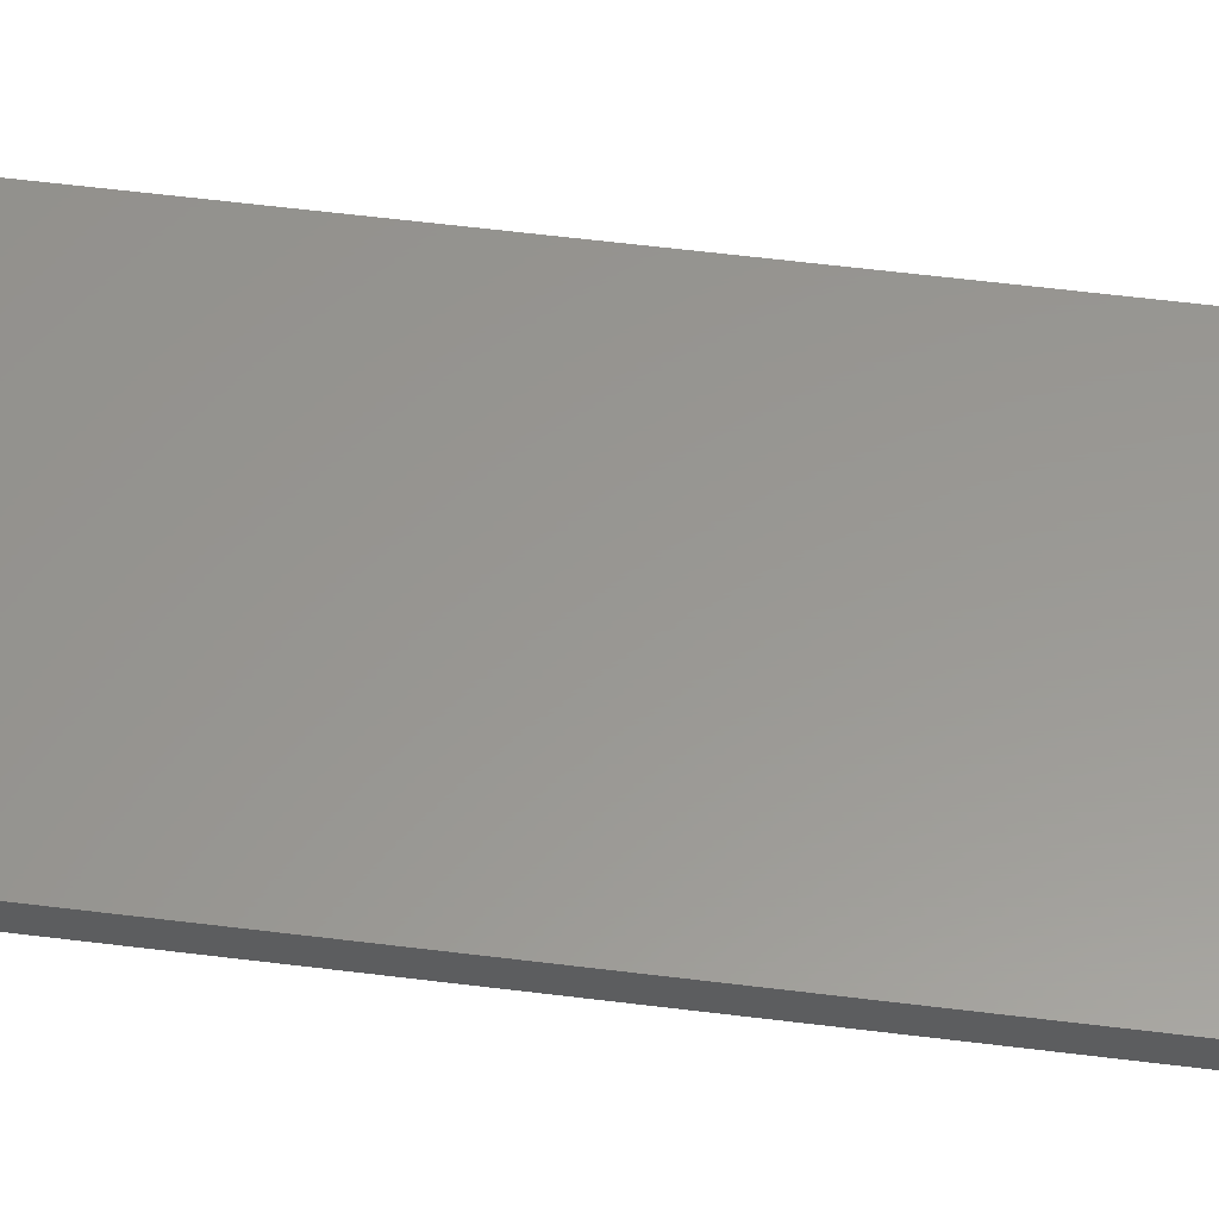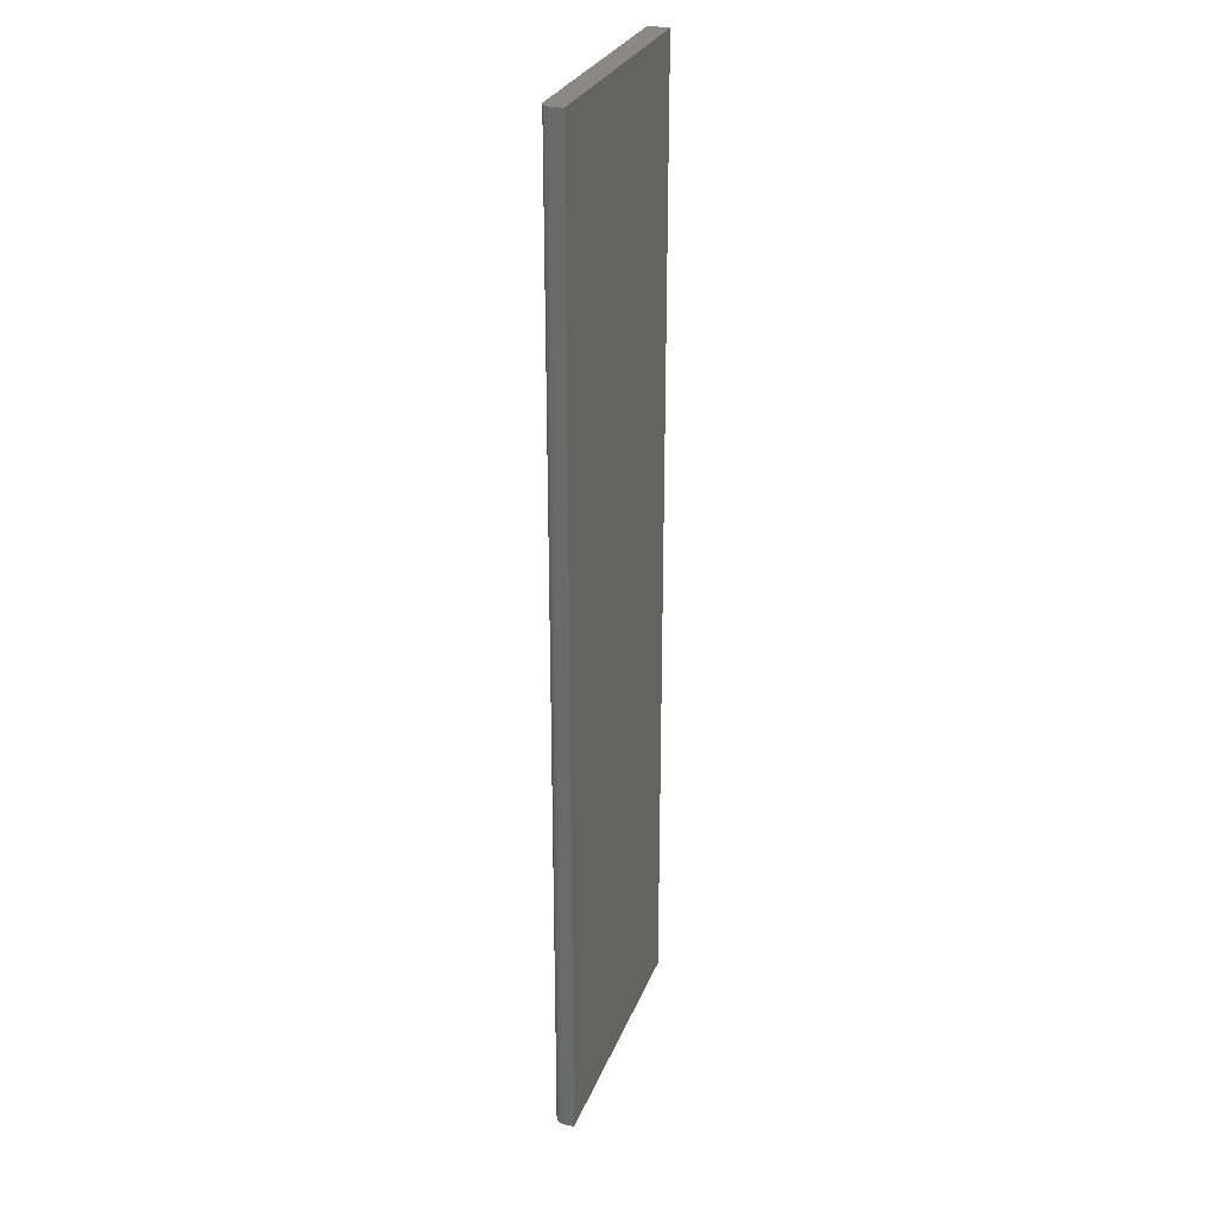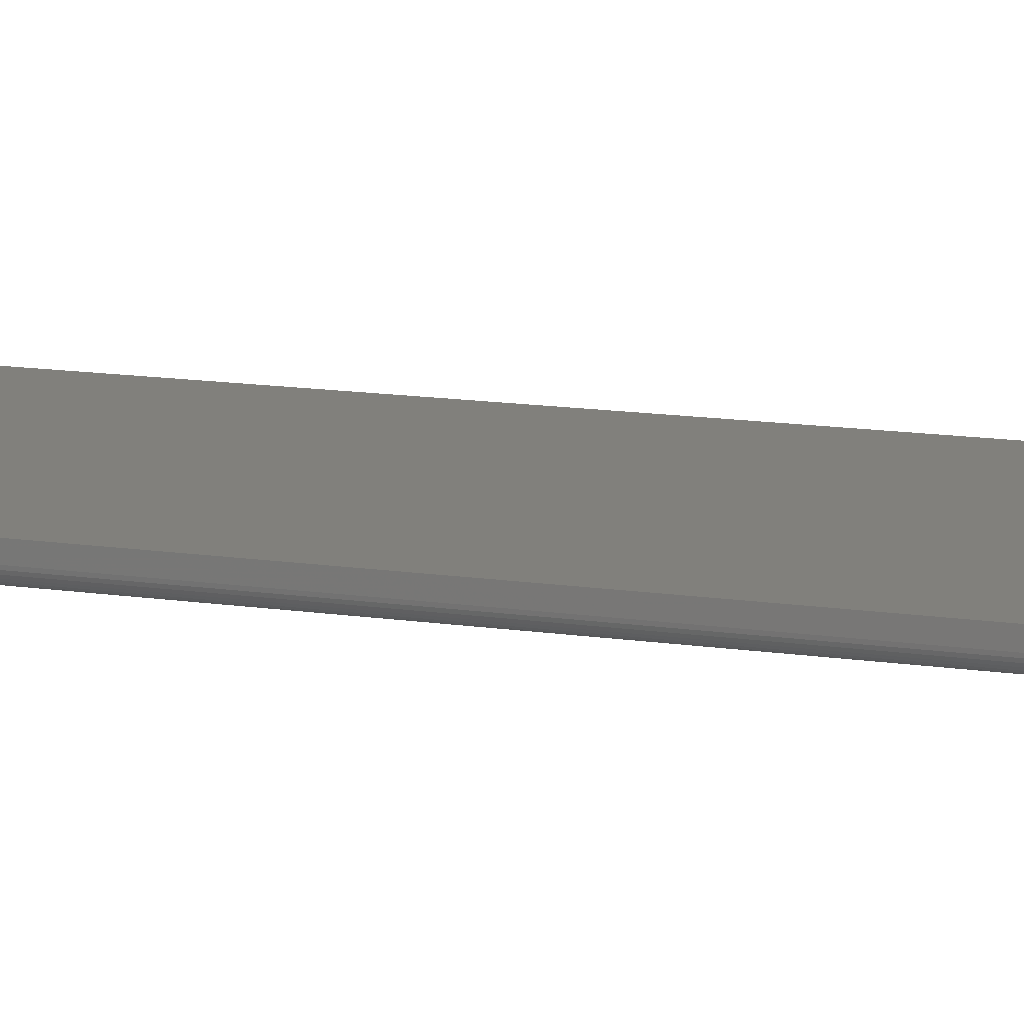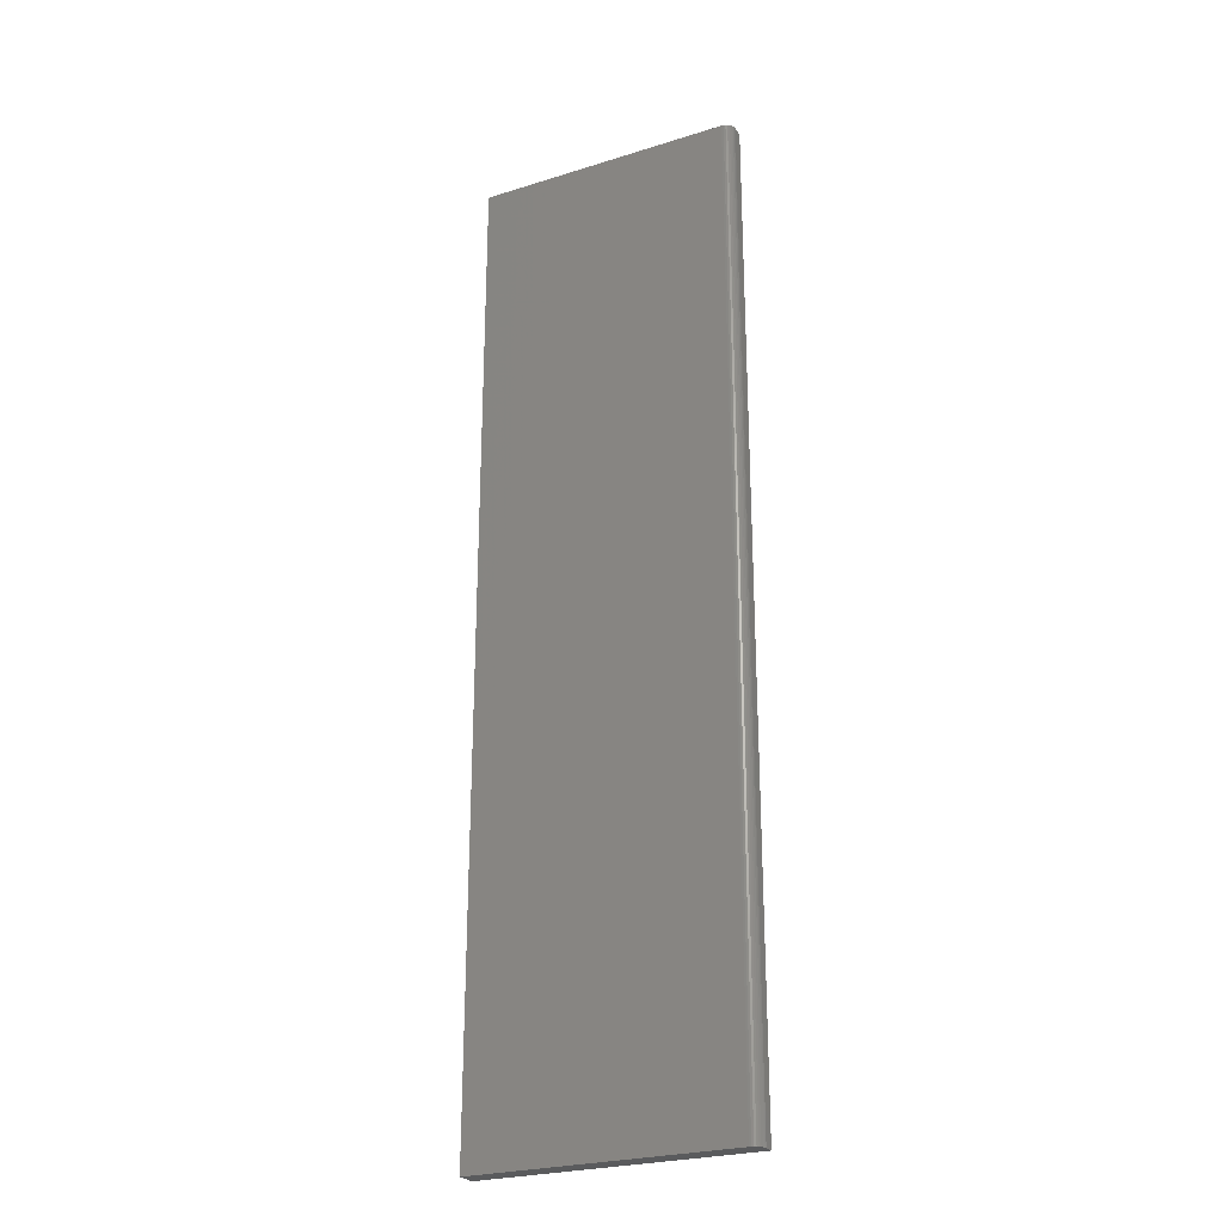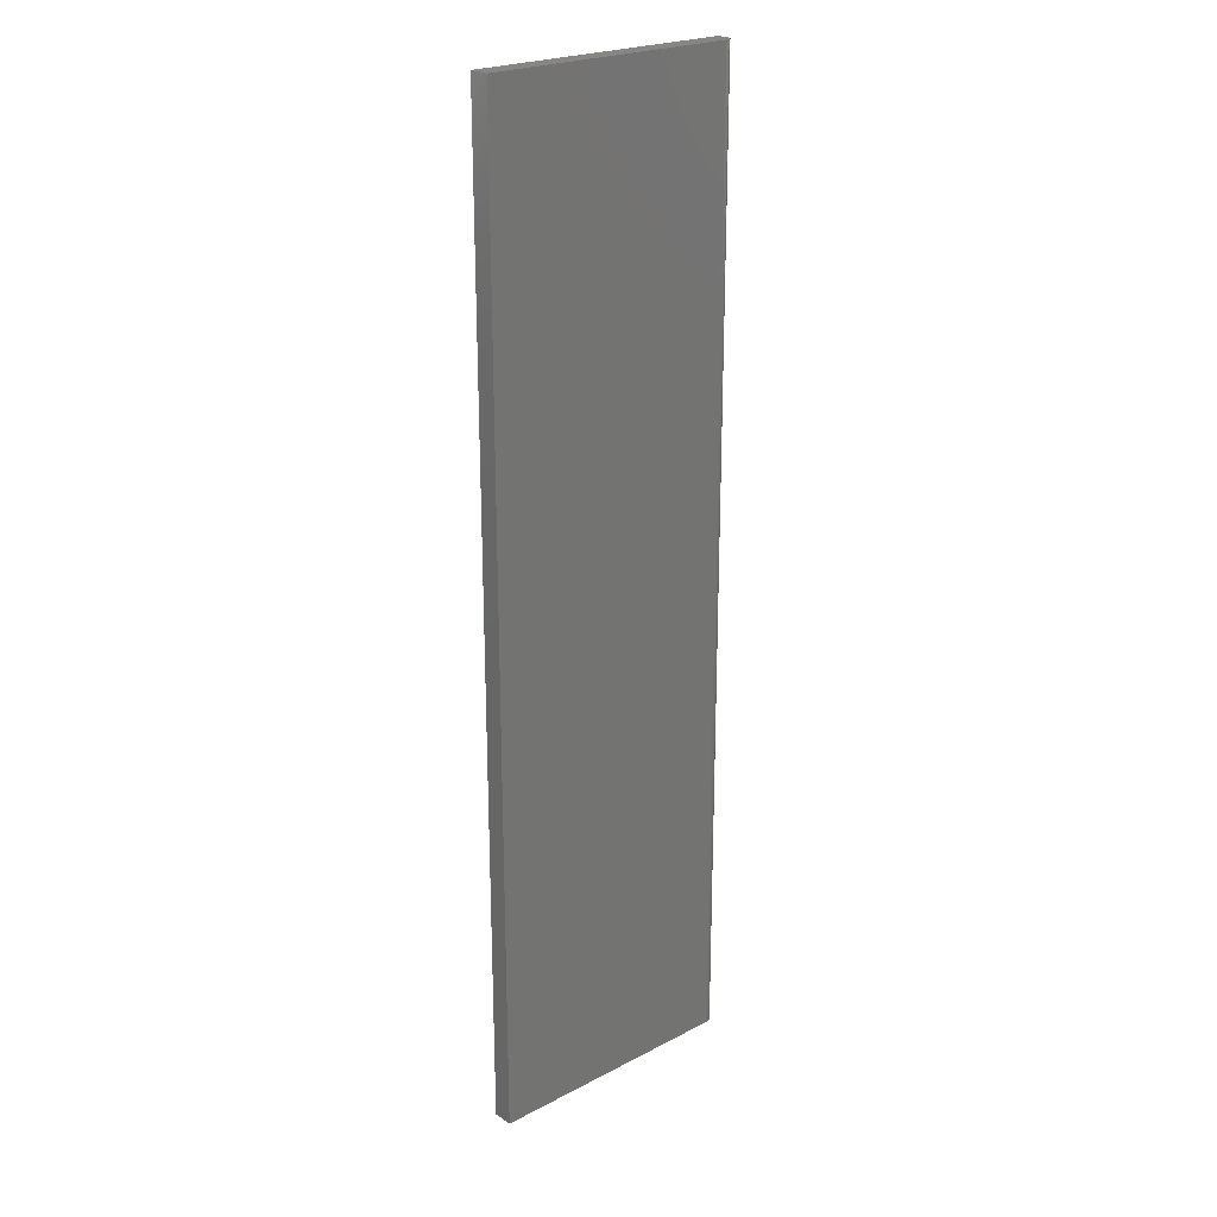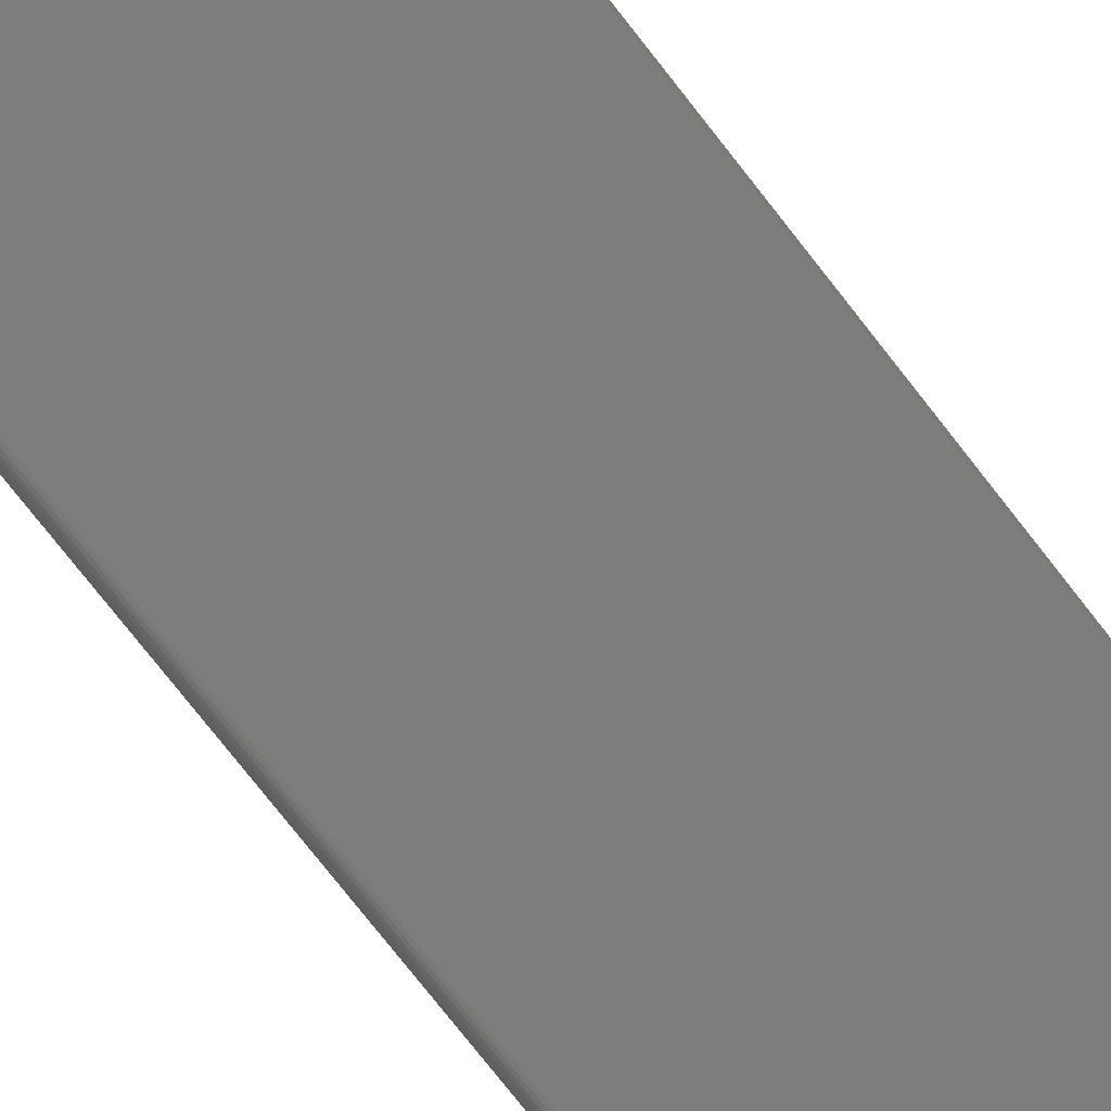
<metadata>
{"format":"stl","ext":"stl","renderer":"f3d","projection":"perspective","resolution":1024,"background":"white","views":[{"elev":58.7,"azim":-82.7,"up":"+Y"},{"elev":28.0,"azim":108.5,"up":"+Z"},{"elev":14.0,"azim":108.3,"up":"+Y"},{"elev":-25.7,"azim":26.6,"up":"+Z"},{"elev":23.1,"azim":-41.4,"up":"+Z"},{"elev":-76.7,"azim":-141.9,"up":"+Y"}]}
</metadata>
<code>
# stl→obj: 24 verts, 44 faces
v -0.2031 -0.01562 -0.75
v -0.005674 -0.01562 -0.75
v -0.2031 -0.01562 0
v -0.005674 -0.01562 0
v -0.00415 -0.01547 2.103e-18
v -0.001334 -0.01431 1.801e-18
v -0.002685 -0.01503 1.964e-18
v -0.2031 8.327e-17 0
v -0.0001501 -0.01334 1.621e-18
v 0.0008215 -0.01215 1.43e-18
v 0.001543 -0.0108 1.236e-18
v 0.001988 -0.009337 1.046e-18
v 0.002138 -0.007812 8.674e-19
v 0.002138 9.466e-17 0
v 0.002138 -0.007812 -0.75
v 0.002138 1.139e-17 -0.75
v -0.2031 0 -0.75
v -0.00415 -0.01547 -0.75
v 0.0008215 -0.01215 -0.75
v -0.0001501 -0.01334 -0.75
v -0.001334 -0.01431 -0.75
v -0.002685 -0.01503 -0.75
v 0.001988 -0.009337 -0.75
v 0.001543 -0.0108 -0.75
f 1 2 3
f 3 2 4
f 4 5 6
f 6 5 7
f 8 3 4
f 8 4 6
f 8 6 9
f 8 9 10
f 8 10 11
f 8 11 12
f 8 12 13
f 8 13 14
f 15 16 13
f 13 16 14
f 2 1 17
f 18 19 20
f 18 20 21
f 18 21 22
f 16 19 18
f 16 18 2
f 16 2 17
f 19 16 15
f 19 15 23
f 19 23 24
f 15 13 23
f 23 13 12
f 23 12 24
f 24 12 11
f 24 11 19
f 19 11 10
f 19 10 20
f 20 10 9
f 20 9 21
f 21 9 6
f 21 6 22
f 22 6 7
f 22 7 18
f 18 7 5
f 18 5 2
f 2 5 4
f 17 8 16
f 16 8 14
f 3 8 1
f 1 8 17

</code>
